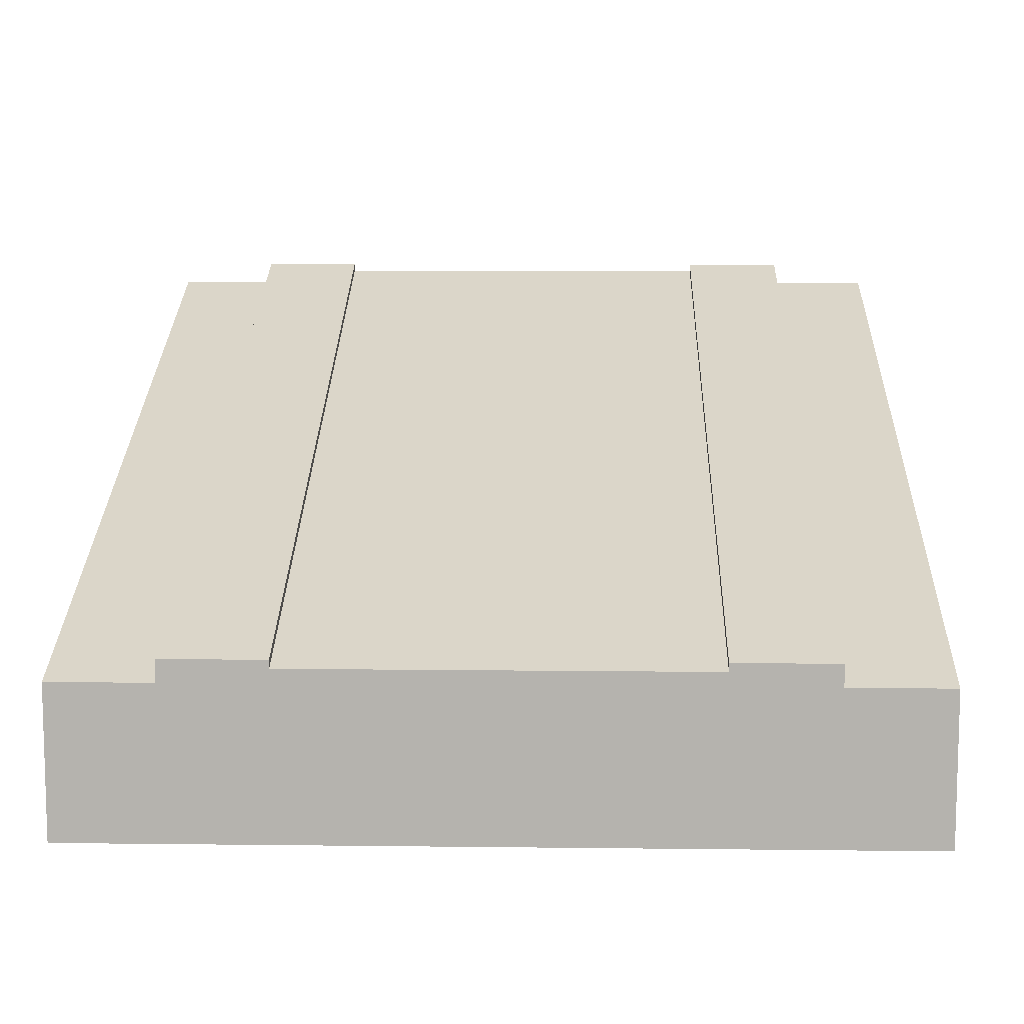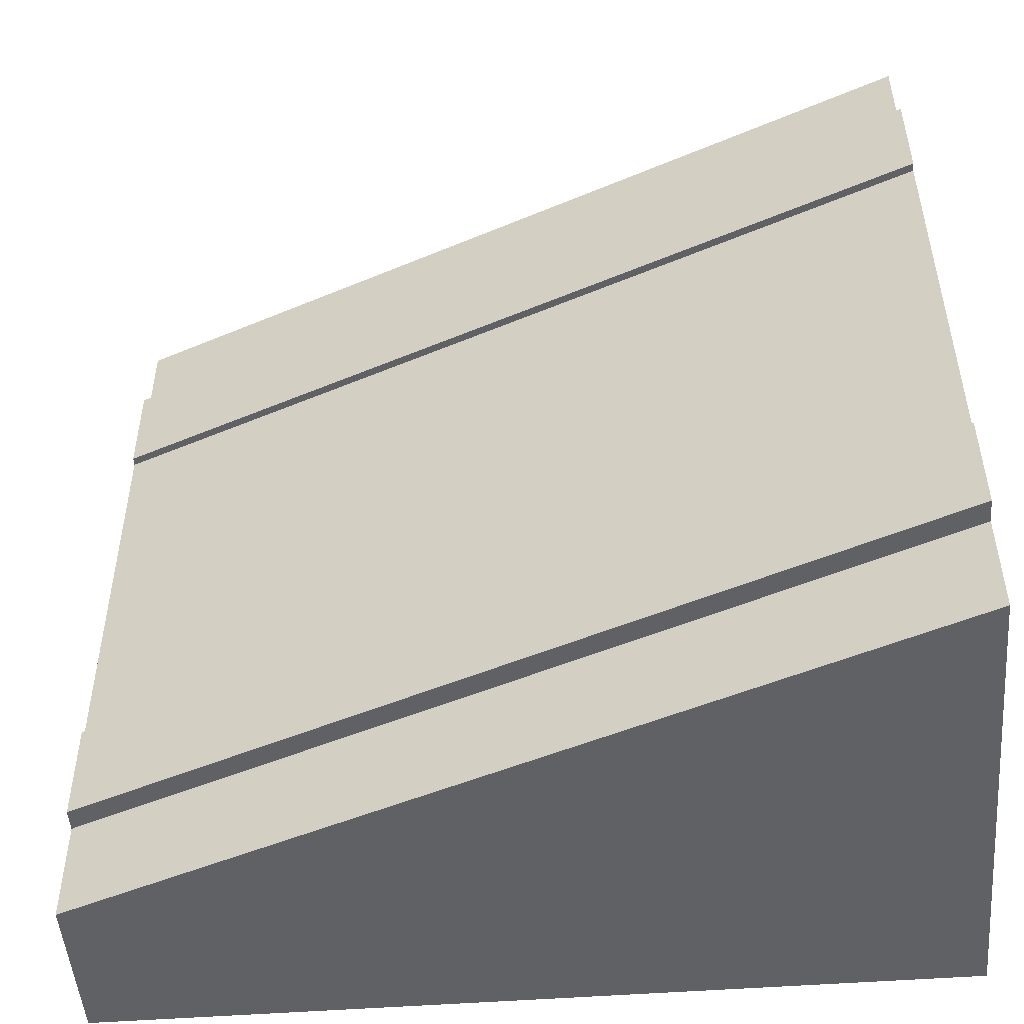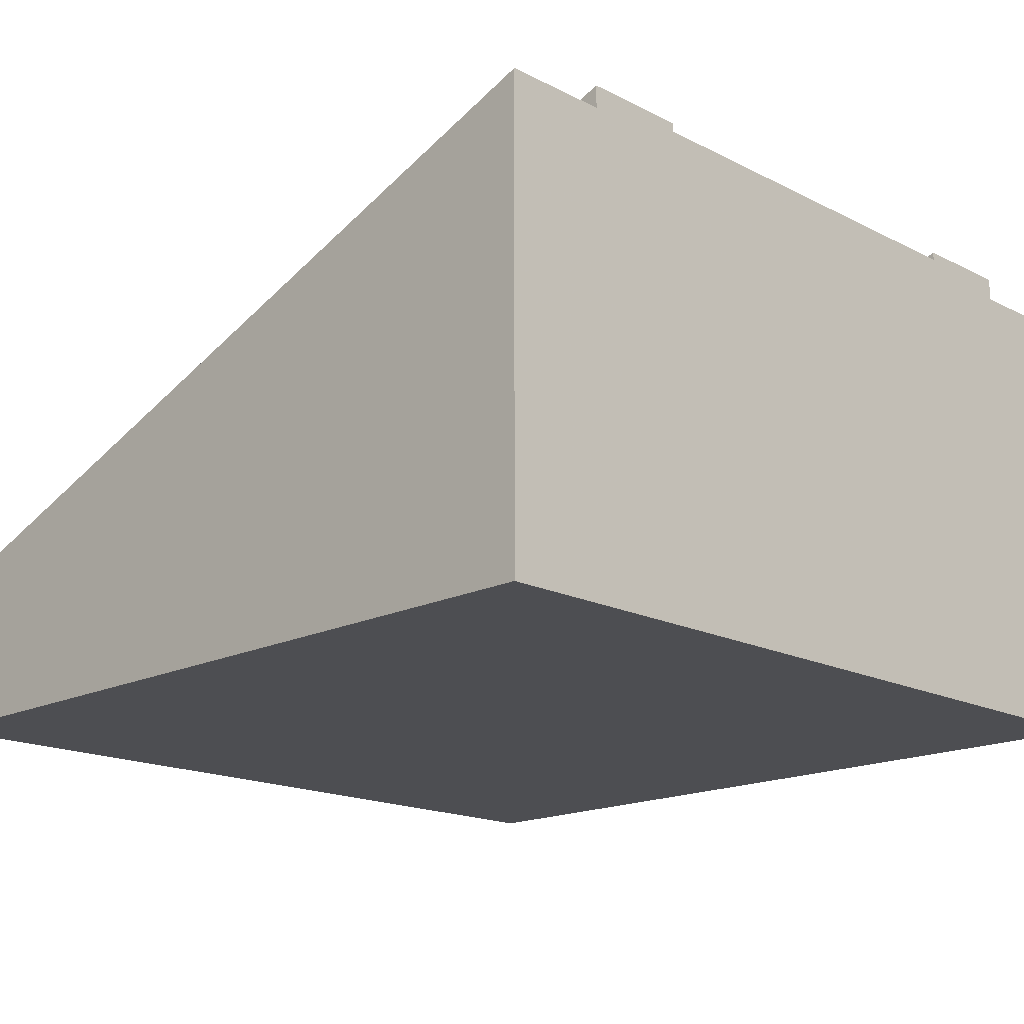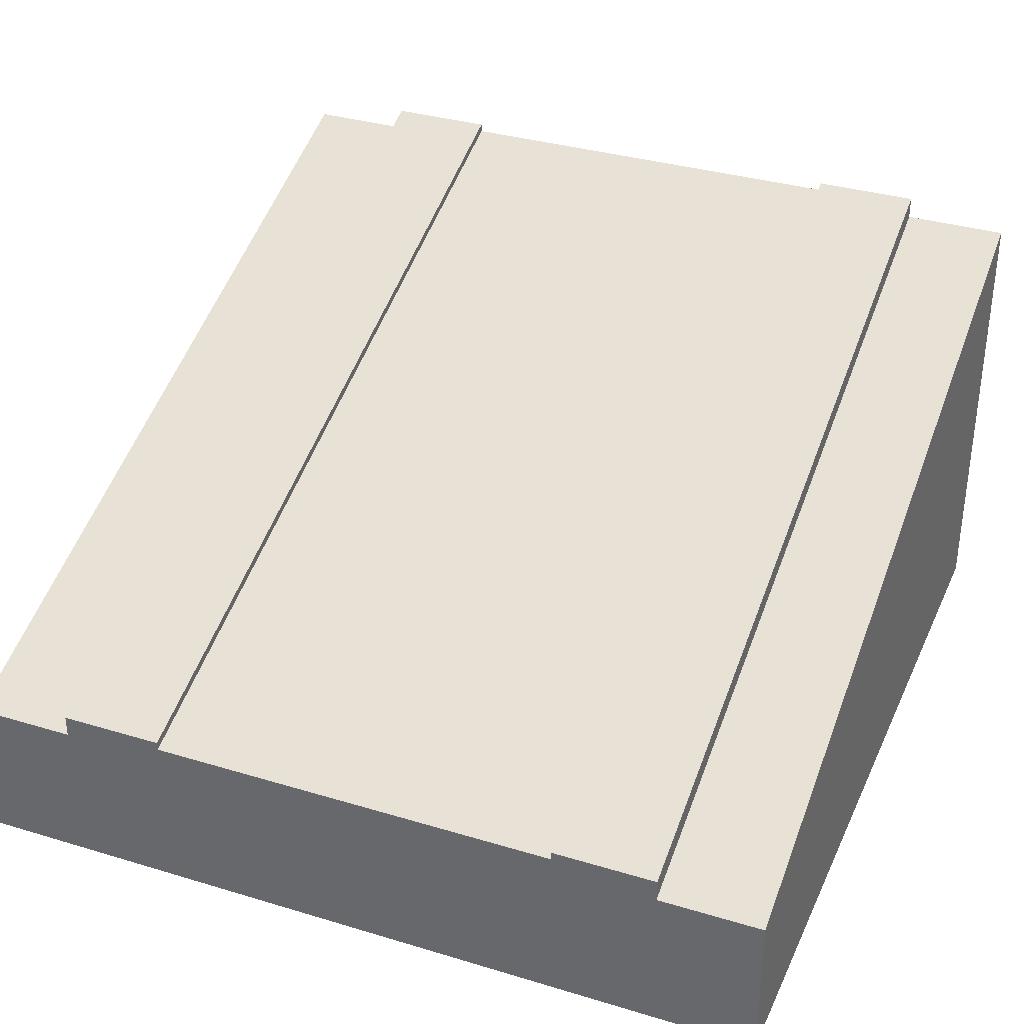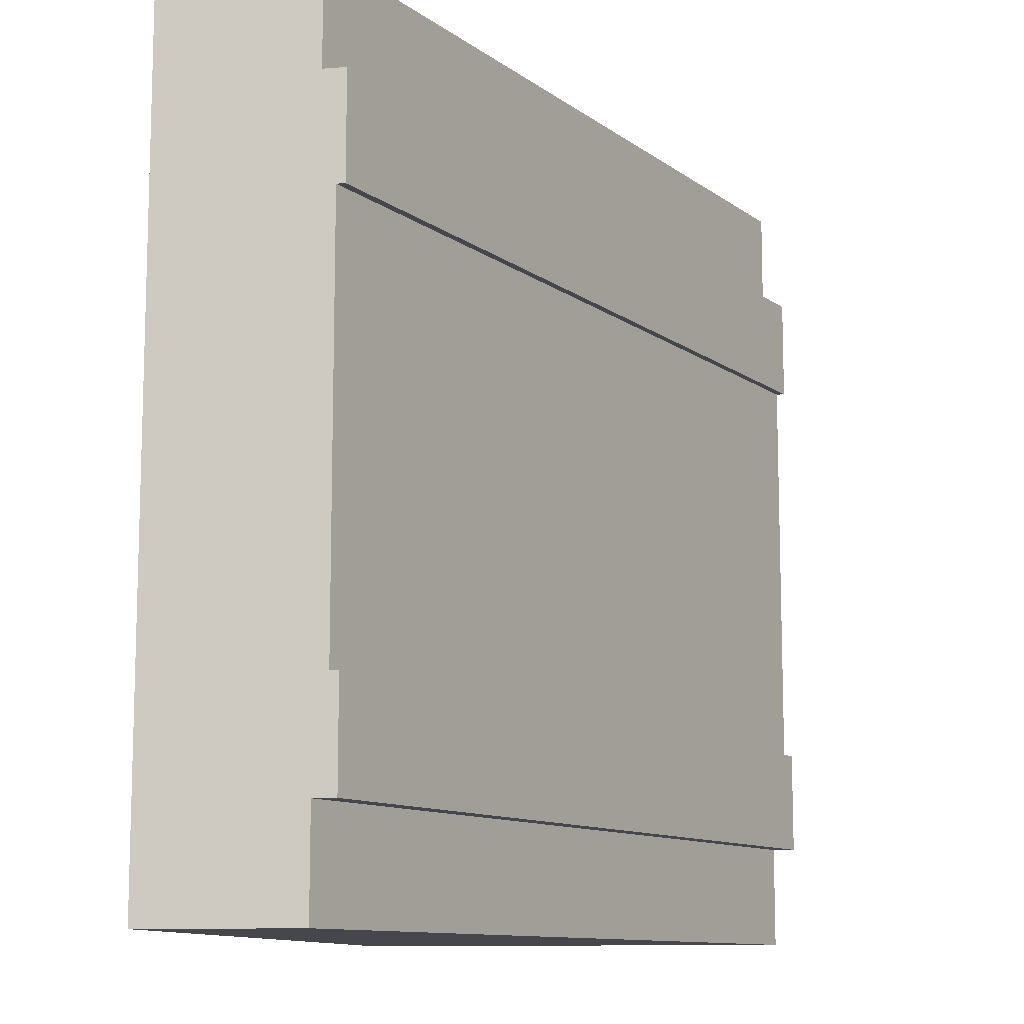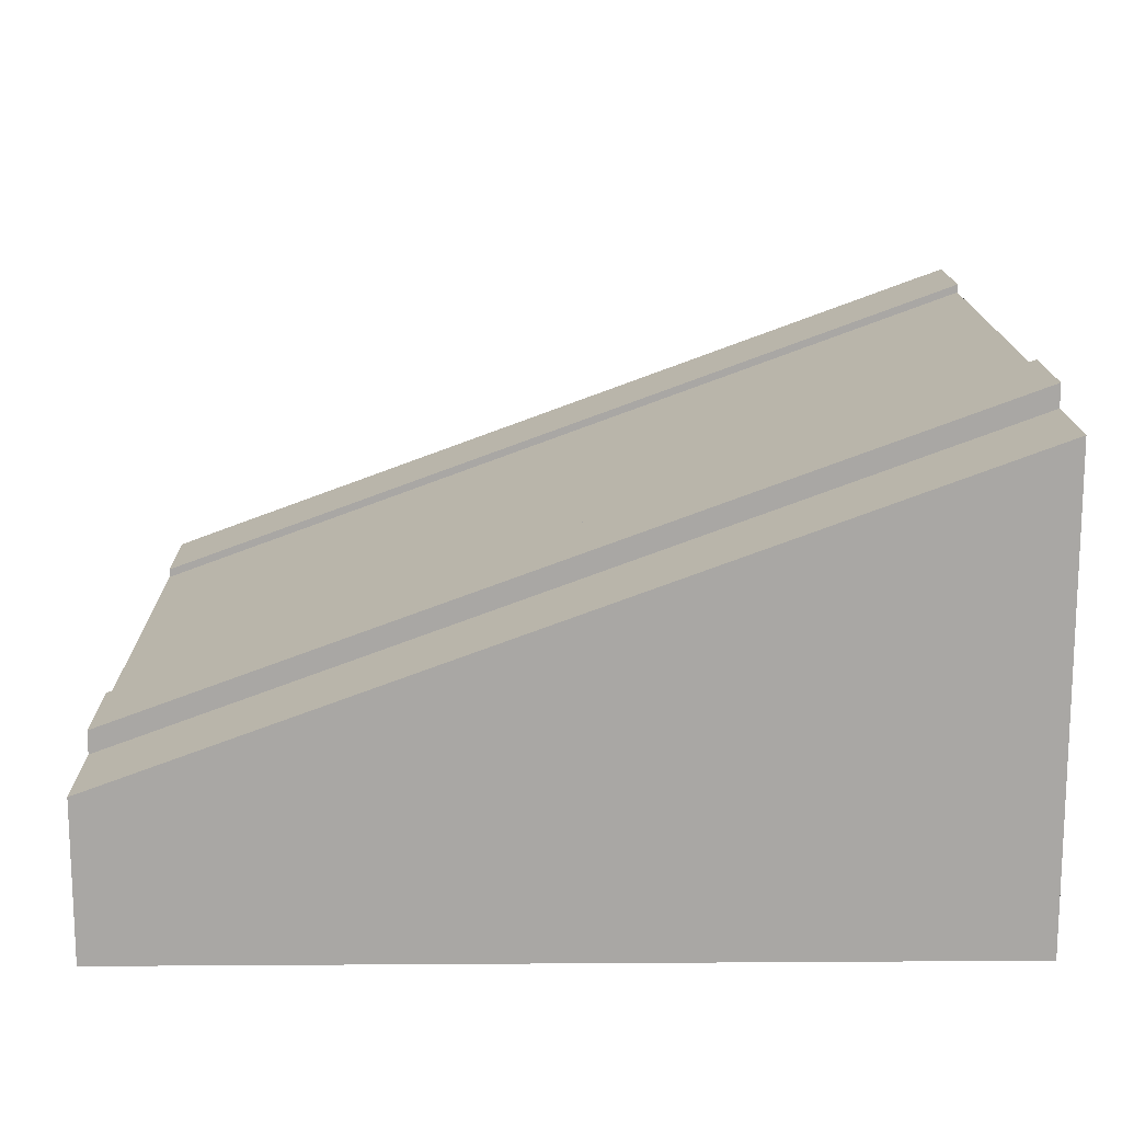
<metadata>
{"format":"obj","ext":"obj","renderer":"f3d","projection":"perspective","resolution":1024,"background":"white","views":[{"elev":9.8,"azim":91.7,"up":"+Y"},{"elev":-50.1,"azim":-175.3,"up":"+Z"},{"elev":-17.2,"azim":-135.2,"up":"+Y"},{"elev":34.4,"azim":112.1,"up":"+Y"},{"elev":-10.9,"azim":100.7,"up":"+Z"},{"elev":15.4,"azim":179.2,"up":"+Y"}]}
</metadata>
<code>
v 1 0.1833 0
v 1 0.1833 0.125
v 1 0 0.125
v 1 0 0
v 0 0.55 0.125
v 0 0.55 0
v 0 0.5767 0.125
v 1 0.21 0.125
v 0 0 0.125
v 0 0 0.875
v 0 0.55 0.875
v 0 0.5767 0.875
v 0 0.5767 0.75
v 0 0.5667 0.75
v 0 0.4667 0.75
v 0 0.4667 0.25
v 0 0.5667 0.25
v 0 0.5767 0.25
v 0 0 0
v 1 0 0.875
v 1 0 1
v 0 0 1
v 1 0.21 0.25
v 1 0.2 0.25
v 1 0.1 0.25
v 1 0.1 0.75
v 1 0.2 0.75
v 1 0.21 0.75
v 1 0.21 0.875
v 1 0.1833 0.875
v 0 0.55 1
v 1 0.1833 1
g Mesh1 Group1 Model
f 2 4 1
f 2 3 4
f 2 6 5
f 2 1 6
f 5 8 2
f 5 7 8
f 9 10 16
f 9 16 5
f 15 16 10
f 11 15 10
f 17 5 16
f 17 7 5
f 17 18 7
f 11 14 15
f 12 13 14
f 12 14 11
f 4 3 20
f 4 21 19
f 22 10 9
f 9 19 21
f 22 9 21
f 1 19 6
f 1 4 19
f 9 6 19
f 9 5 6
f 20 3 26
f 20 26 30
f 25 26 3
f 2 25 3
f 27 30 26
f 27 29 30
f 27 28 29
f 2 24 25
f 8 23 24
f 8 24 2
f 18 8 7
f 18 23 8
f 23 17 24
f 23 18 17
f 17 27 24
f 17 14 27
f 17 15 14
f 17 16 15
f 14 28 27
f 14 13 28
f 28 12 29
f 28 13 12
f 29 11 30
f 29 12 11
f 11 32 30
f 11 31 32
f 11 22 31
f 11 10 22
f 32 22 21
f 32 31 22
f 20 32 21
f 20 30 32
f 27 25 24
f 27 26 25

</code>
